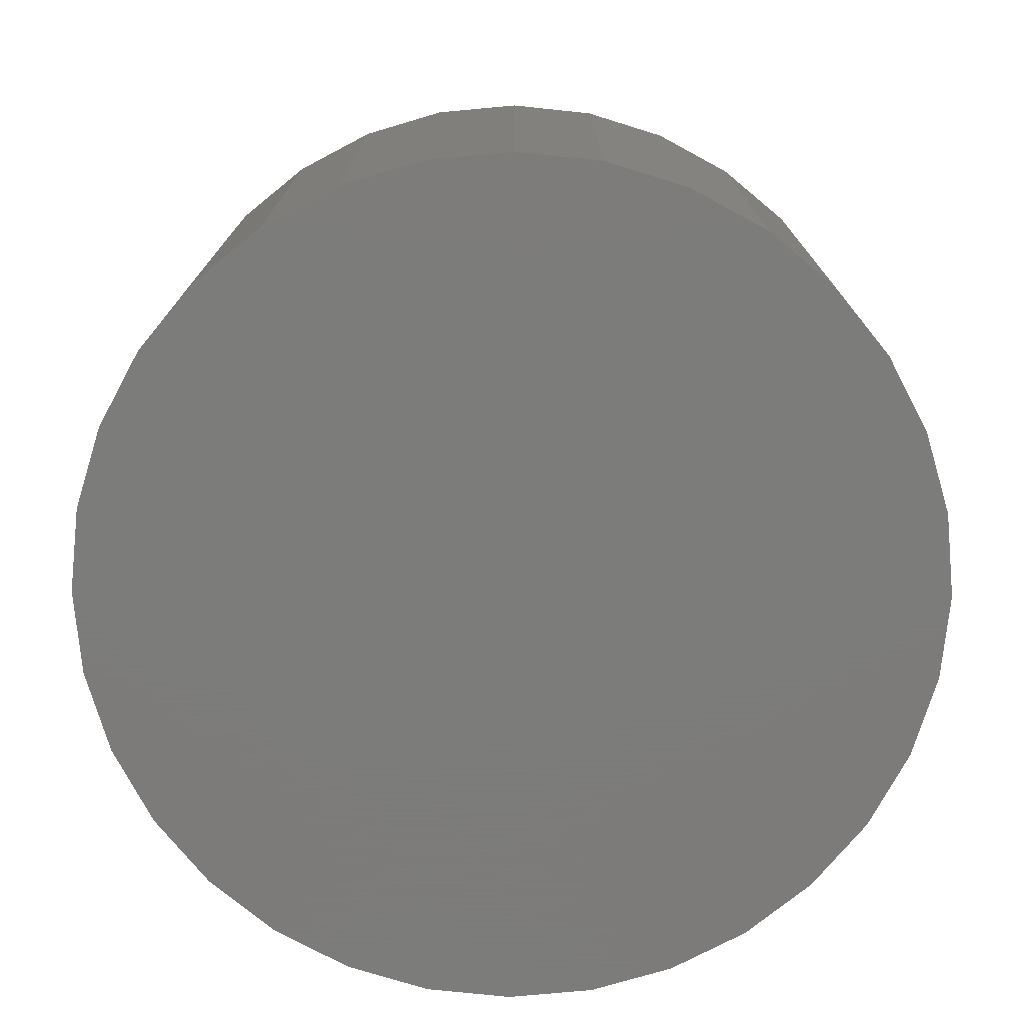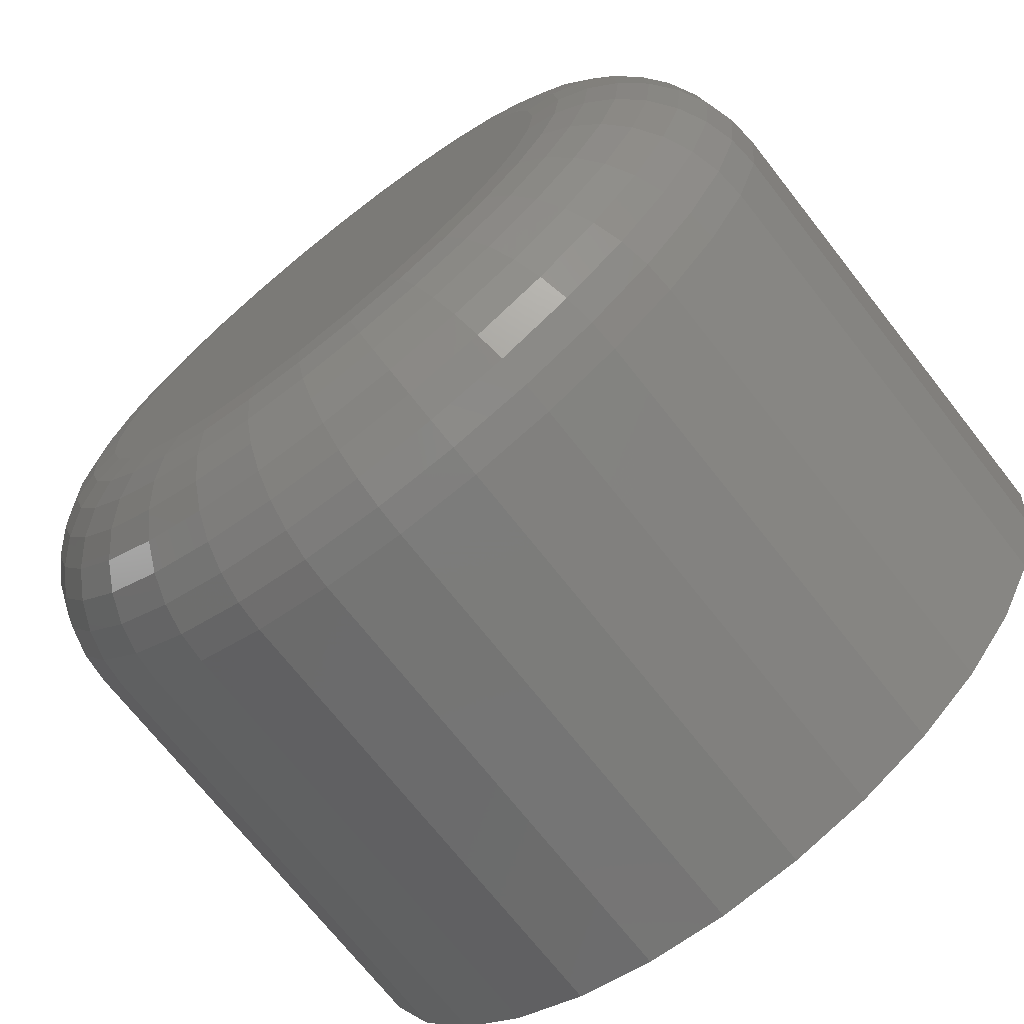
<metadata>
{"format":"stl","ext":"stl","renderer":"f3d","projection":"perspective","resolution":1024,"background":"white","views":[{"elev":-75.2,"azim":123.4,"up":"+Y"},{"elev":-71.5,"azim":-141.8,"up":"+Z"}]}
</metadata>
<code>
# stl→obj: 320 verts, 636 faces
v -0.03317 1.709e-17 0.1769
v -0.05236 1.602e-17 0.1769
v -0.03522 1.707e-17 0.1786
v -0.05405 1.582e-17 0.1749
v -0.03148 1.707e-17 0.1749
v -0.0553 1.562e-17 0.1725
v -0.03023 1.701e-17 0.1725
v -0.03148 1.623e-17 0.1598
v -0.05405 1.498e-17 0.1598
v -0.03023 1.643e-17 0.1622
v -0.05236 1.496e-17 0.1578
v -0.03317 1.602e-17 0.1578
v -0.0503 1.498e-17 0.1561
v -0.03522 1.582e-17 0.1561
v -0.04796 1.504e-17 0.1548
v -0.04541 1.514e-17 0.154
v -0.03757 1.562e-17 0.1548
v -0.04276 1.527e-17 0.1538
v -0.04012 1.543e-17 0.154
v -0.0503 1.623e-17 0.1786
v -0.04796 1.643e-17 0.1799
v -0.04541 1.662e-17 0.1807
v -0.04276 1.678e-17 0.1809
v -0.04012 1.691e-17 0.1807
v -0.03757 1.701e-17 0.1799
v -0.0553 1.504e-17 0.1622
v -0.05607 1.514e-17 0.1647
v -0.02945 1.662e-17 0.1647
v -0.05633 1.527e-17 0.1674
v -0.02919 1.678e-17 0.1674
v -0.05607 1.543e-17 0.17
v -0.02945 1.691e-17 0.17
v -0.02138 -0.007812 0.1674
v -0.02138 -0.03125 0.1674
v -0.02179 -0.007812 0.1632
v -0.02179 -0.03125 0.1632
v -0.02301 -0.007812 0.1592
v -0.02301 -0.03125 0.1592
v -0.02499 -0.007812 0.1555
v -0.02499 -0.03125 0.1555
v -0.02764 -0.007812 0.1522
v -0.02764 -0.03125 0.1522
v -0.03088 -0.007812 0.1496
v -0.03088 -0.03125 0.1496
v -0.03458 -0.007812 0.1476
v -0.03458 -0.03125 0.1476
v -0.03859 -0.007812 0.1464
v -0.03859 -0.03125 0.1464
v -0.04276 -0.007812 0.146
v -0.04276 -0.03125 0.146
v -0.04693 -0.007812 0.1464
v -0.04693 -0.03125 0.1464
v -0.05095 -0.007812 0.1476
v -0.05095 -0.03125 0.1476
v -0.05464 -0.007812 0.1496
v -0.05464 -0.03125 0.1496
v -0.05788 -0.007812 0.1522
v -0.05788 -0.03125 0.1522
v -0.06054 -0.007812 0.1555
v -0.06054 -0.03125 0.1555
v -0.06252 -0.007812 0.1592
v -0.06252 -0.03125 0.1592
v -0.06373 -0.007812 0.1632
v -0.06373 -0.03125 0.1632
v -0.06414 -0.007812 0.1674
v -0.06414 -0.03125 0.1674
v -0.06373 -0.007812 0.1715
v -0.06373 -0.03125 0.1715
v -0.06252 -0.007812 0.1755
v -0.06252 -0.03125 0.1755
v -0.06054 -0.007812 0.1792
v -0.06054 -0.03125 0.1792
v -0.05788 -0.007812 0.1825
v -0.05788 -0.03125 0.1825
v -0.05464 -0.007812 0.1851
v -0.05464 -0.03125 0.1851
v -0.05095 -0.007812 0.1871
v -0.05095 -0.03125 0.1871
v -0.04693 -0.007812 0.1883
v -0.04693 -0.03125 0.1883
v -0.04276 -0.007812 0.1887
v -0.04276 -0.03125 0.1887
v -0.03859 -0.007812 0.1883
v -0.03859 -0.03125 0.1883
v -0.03458 -0.007812 0.1871
v -0.03458 -0.03125 0.1871
v -0.03088 -0.007812 0.1851
v -0.03088 -0.03125 0.1851
v -0.02764 -0.007812 0.1825
v -0.02764 -0.03125 0.1825
v -0.02499 -0.007812 0.1792
v -0.02499 -0.03125 0.1792
v -0.02301 -0.007812 0.1755
v -0.02301 -0.03125 0.1755
v -0.02179 -0.007812 0.1715
v -0.02179 -0.03125 0.1715
v -0.06399 -0.006288 0.1674
v -0.06359 -0.006288 0.1715
v -0.06355 -0.004823 0.1674
v -0.06315 -0.004823 0.1714
v -0.06283 -0.003472 0.1674
v -0.06244 -0.003472 0.1713
v -0.06186 -0.002288 0.1674
v -0.06149 -0.002288 0.1711
v -0.06067 -0.001317 0.1674
v -0.06033 -0.001317 0.1708
v -0.05932 -0.0005947 0.1674
v -0.059 -0.0005947 0.1706
v -0.05786 -0.0001501 0.1674
v -0.05757 -0.0001501 0.1703
v -0.02194 -0.006288 0.1715
v -0.02153 -0.006288 0.1674
v -0.02238 -0.004823 0.1714
v -0.02198 -0.004823 0.1674
v -0.02308 -0.003472 0.1713
v -0.0227 -0.003472 0.1674
v -0.02404 -0.002288 0.1711
v -0.02367 -0.002288 0.1674
v -0.0252 -0.001317 0.1708
v -0.02485 -0.001317 0.1674
v -0.02652 -0.0005947 0.1706
v -0.0262 -0.0005947 0.1674
v -0.02796 -0.0001501 0.1703
v -0.02767 -0.0001501 0.1674
v -0.02315 -0.006288 0.1755
v -0.02356 -0.004823 0.1753
v -0.02423 -0.003472 0.175
v -0.02512 -0.002288 0.1747
v -0.02622 -0.001317 0.1742
v -0.02746 -0.0005947 0.1737
v -0.02882 -0.0001501 0.1731
v -0.02511 -0.006288 0.1791
v -0.02548 -0.004823 0.1789
v -0.02608 -0.003472 0.1785
v -0.02689 -0.002288 0.178
v -0.02787 -0.001317 0.1773
v -0.029 -0.0005947 0.1766
v -0.03021 -0.0001501 0.1757
v -0.02775 -0.006288 0.1824
v -0.02806 -0.004823 0.1821
v -0.02858 -0.003472 0.1815
v -0.02926 -0.002288 0.1809
v -0.0301 -0.001317 0.18
v -0.03105 -0.0005947 0.1791
v -0.03209 -0.0001501 0.178
v -0.03097 -0.006288 0.185
v -0.03121 -0.004823 0.1846
v -0.03162 -0.003472 0.184
v -0.03216 -0.002288 0.1832
v -0.03281 -0.001317 0.1822
v -0.03356 -0.0005947 0.1811
v -0.03438 -0.0001501 0.1799
v -0.03464 -0.006288 0.187
v -0.03481 -0.004823 0.1866
v -0.03508 -0.003472 0.1859
v -0.03546 -0.002288 0.185
v -0.03591 -0.001317 0.1839
v -0.03643 -0.0005947 0.1827
v -0.03699 -0.0001501 0.1813
v -0.03862 -0.006288 0.1882
v -0.03871 -0.004823 0.1877
v -0.03885 -0.003472 0.187
v -0.03904 -0.002288 0.1861
v -0.03927 -0.001317 0.1849
v -0.03953 -0.0005947 0.1836
v -0.03982 -0.0001501 0.1822
v -0.04276 -0.006288 0.1886
v -0.04276 -0.004823 0.1881
v -0.04276 -0.003472 0.1874
v -0.04276 -0.002288 0.1864
v -0.04276 -0.001317 0.1853
v -0.04276 -0.0005947 0.1839
v -0.04276 -0.0001501 0.1824
v -0.04691 -0.006288 0.1882
v -0.04682 -0.004823 0.1877
v -0.04668 -0.003472 0.187
v -0.04649 -0.002288 0.1861
v -0.04626 -0.001317 0.1849
v -0.04599 -0.0005947 0.1836
v -0.04571 -0.0001501 0.1822
v -0.05089 -0.006288 0.187
v -0.05072 -0.004823 0.1866
v -0.05044 -0.003472 0.1859
v -0.05007 -0.002288 0.185
v -0.04962 -0.001317 0.1839
v -0.0491 -0.0005947 0.1827
v -0.04854 -0.0001501 0.1813
v -0.05456 -0.006288 0.185
v -0.05431 -0.004823 0.1846
v -0.05391 -0.003472 0.184
v -0.05337 -0.002288 0.1832
v -0.05271 -0.001317 0.1822
v -0.05196 -0.0005947 0.1811
v -0.05115 -0.0001501 0.1799
v -0.05778 -0.006288 0.1824
v -0.05746 -0.004823 0.1821
v -0.05695 -0.003472 0.1815
v -0.05626 -0.002288 0.1809
v -0.05543 -0.001317 0.18
v -0.05447 -0.0005947 0.1791
v -0.05344 -0.0001501 0.178
v -0.06042 -0.006288 0.1791
v -0.06005 -0.004823 0.1789
v -0.05945 -0.003472 0.1785
v -0.05864 -0.002288 0.178
v -0.05765 -0.001317 0.1773
v -0.05653 -0.0005947 0.1766
v -0.05531 -0.0001501 0.1757
v -0.06238 -0.006288 0.1755
v -0.06197 -0.004823 0.1753
v -0.0613 -0.003472 0.175
v -0.0604 -0.002288 0.1747
v -0.05931 -0.001317 0.1742
v -0.05806 -0.0005947 0.1737
v -0.05671 -0.0001501 0.1731
v -0.02194 -0.006288 0.1632
v -0.02238 -0.004823 0.1633
v -0.02308 -0.003472 0.1634
v -0.02404 -0.002288 0.1636
v -0.0252 -0.001317 0.1639
v -0.02652 -0.0005947 0.1641
v -0.02796 -0.0001501 0.1644
v -0.06359 -0.006288 0.1632
v -0.06315 -0.004823 0.1633
v -0.06244 -0.003472 0.1634
v -0.06149 -0.002288 0.1636
v -0.06033 -0.001317 0.1639
v -0.059 -0.0005947 0.1641
v -0.05757 -0.0001501 0.1644
v -0.06238 -0.006288 0.1592
v -0.06197 -0.004823 0.1594
v -0.0613 -0.003472 0.1597
v -0.0604 -0.002288 0.16
v -0.05931 -0.001317 0.1605
v -0.05806 -0.0005947 0.161
v -0.05671 -0.0001501 0.1616
v -0.06042 -0.006288 0.1556
v -0.06005 -0.004823 0.1558
v -0.05945 -0.003472 0.1562
v -0.05864 -0.002288 0.1567
v -0.05765 -0.001317 0.1574
v -0.05653 -0.0005947 0.1582
v -0.05531 -0.0001501 0.159
v -0.05778 -0.006288 0.1523
v -0.05746 -0.004823 0.1527
v -0.05695 -0.003472 0.1532
v -0.05626 -0.002288 0.1539
v -0.05543 -0.001317 0.1547
v -0.05447 -0.0005947 0.1556
v -0.05344 -0.0001501 0.1567
v -0.05456 -0.006288 0.1497
v -0.05431 -0.004823 0.1501
v -0.05391 -0.003472 0.1507
v -0.05337 -0.002288 0.1515
v -0.05271 -0.001317 0.1525
v -0.05196 -0.0005947 0.1536
v -0.05115 -0.0001501 0.1548
v -0.05089 -0.006288 0.1477
v -0.05072 -0.004823 0.1481
v -0.05044 -0.003472 0.1488
v -0.05007 -0.002288 0.1497
v -0.04962 -0.001317 0.1508
v -0.0491 -0.0005947 0.1521
v -0.04854 -0.0001501 0.1534
v -0.04691 -0.006288 0.1465
v -0.04682 -0.004823 0.147
v -0.04668 -0.003472 0.1477
v -0.04649 -0.002288 0.1486
v -0.04626 -0.001317 0.1498
v -0.04599 -0.0005947 0.1511
v -0.04571 -0.0001501 0.1525
v -0.04276 -0.006288 0.1461
v -0.04276 -0.004823 0.1466
v -0.04276 -0.003472 0.1473
v -0.04276 -0.002288 0.1483
v -0.04276 -0.001317 0.1494
v -0.04276 -0.0005947 0.1508
v -0.04276 -0.0001501 0.1523
v -0.03862 -0.006288 0.1465
v -0.03871 -0.004823 0.147
v -0.03885 -0.003472 0.1477
v -0.03904 -0.002288 0.1486
v -0.03927 -0.001317 0.1498
v -0.03953 -0.0005947 0.1511
v -0.03982 -0.0001501 0.1525
v -0.03464 -0.006288 0.1477
v -0.03481 -0.004823 0.1481
v -0.03508 -0.003472 0.1488
v -0.03546 -0.002288 0.1497
v -0.03591 -0.001317 0.1508
v -0.03643 -0.0005947 0.1521
v -0.03699 -0.0001501 0.1534
v -0.03097 -0.006288 0.1497
v -0.03121 -0.004823 0.1501
v -0.03162 -0.003472 0.1507
v -0.03216 -0.002288 0.1515
v -0.03281 -0.001317 0.1525
v -0.03356 -0.0005947 0.1536
v -0.03438 -0.0001501 0.1548
v -0.02775 -0.006288 0.1523
v -0.02806 -0.004823 0.1527
v -0.02858 -0.003472 0.1532
v -0.02926 -0.002288 0.1539
v -0.0301 -0.001317 0.1547
v -0.03105 -0.0005947 0.1556
v -0.03209 -0.0001501 0.1567
v -0.02511 -0.006288 0.1556
v -0.02548 -0.004823 0.1558
v -0.02608 -0.003472 0.1562
v -0.02689 -0.002288 0.1567
v -0.02787 -0.001317 0.1574
v -0.029 -0.0005947 0.1582
v -0.03021 -0.0001501 0.159
v -0.02315 -0.006288 0.1592
v -0.02356 -0.004823 0.1594
v -0.02423 -0.003472 0.1597
v -0.02512 -0.002288 0.16
v -0.02622 -0.001317 0.1605
v -0.02746 -0.0005947 0.161
v -0.02882 -0.0001501 0.1616
f 1 2 3
f 4 2 1
f 5 4 1
f 6 4 5
f 7 6 5
f 8 9 10
f 11 9 8
f 12 11 8
f 13 11 12
f 14 13 12
f 14 15 13
f 16 15 14
f 17 16 14
f 17 18 16
f 19 18 17
f 20 21 22
f 20 22 23
f 20 23 24
f 20 24 25
f 20 25 3
f 20 3 2
f 9 26 10
f 10 26 27
f 10 27 28
f 28 27 29
f 28 29 30
f 30 29 31
f 30 31 32
f 32 31 6
f 32 6 7
f 33 34 35
f 35 34 36
f 35 36 37
f 37 36 38
f 37 38 39
f 39 38 40
f 39 40 41
f 41 40 42
f 41 42 43
f 43 42 44
f 43 44 45
f 45 44 46
f 45 46 47
f 47 46 48
f 47 48 49
f 49 48 50
f 49 50 51
f 51 50 52
f 51 52 53
f 53 52 54
f 53 54 55
f 55 54 56
f 55 56 57
f 57 56 58
f 57 58 59
f 59 58 60
f 59 60 61
f 61 60 62
f 61 62 63
f 63 62 64
f 63 64 65
f 65 64 66
f 65 66 67
f 67 66 68
f 67 68 69
f 69 68 70
f 69 70 71
f 71 70 72
f 71 72 73
f 73 72 74
f 73 74 75
f 75 74 76
f 75 76 77
f 77 76 78
f 77 78 79
f 79 78 80
f 79 80 81
f 81 80 82
f 81 82 83
f 83 82 84
f 83 84 85
f 85 84 86
f 85 86 87
f 87 86 88
f 87 88 89
f 89 88 90
f 89 90 91
f 91 90 92
f 91 92 93
f 93 92 94
f 93 94 95
f 95 94 96
f 95 96 33
f 33 96 34
f 65 67 97
f 97 67 98
f 97 98 99
f 99 98 100
f 99 100 101
f 101 100 102
f 101 102 103
f 103 102 104
f 103 104 105
f 105 104 106
f 105 106 107
f 107 106 108
f 107 108 109
f 109 108 110
f 109 110 29
f 29 110 31
f 95 33 111
f 111 33 112
f 111 112 113
f 113 112 114
f 113 114 115
f 115 114 116
f 115 116 117
f 117 116 118
f 117 118 119
f 119 118 120
f 119 120 121
f 121 120 122
f 121 122 123
f 123 122 124
f 123 124 32
f 32 124 30
f 93 95 125
f 125 95 111
f 125 111 126
f 126 111 113
f 126 113 127
f 127 113 115
f 127 115 128
f 128 115 117
f 128 117 129
f 129 117 119
f 129 119 130
f 130 119 121
f 130 121 131
f 131 121 123
f 131 123 7
f 7 123 32
f 91 93 132
f 132 93 125
f 132 125 133
f 133 125 126
f 133 126 134
f 134 126 127
f 134 127 135
f 135 127 128
f 135 128 136
f 136 128 129
f 136 129 137
f 137 129 130
f 137 130 138
f 138 130 131
f 138 131 5
f 5 131 7
f 89 91 139
f 139 91 132
f 139 132 140
f 140 132 133
f 140 133 141
f 141 133 134
f 141 134 142
f 142 134 135
f 142 135 143
f 143 135 136
f 143 136 144
f 144 136 137
f 144 137 145
f 145 137 138
f 145 138 1
f 1 138 5
f 87 89 146
f 146 89 139
f 146 139 147
f 147 139 140
f 147 140 148
f 148 140 141
f 148 141 149
f 149 141 142
f 149 142 150
f 150 142 143
f 150 143 151
f 151 143 144
f 151 144 152
f 152 144 145
f 152 145 3
f 3 145 1
f 85 87 153
f 153 87 146
f 153 146 154
f 154 146 147
f 154 147 155
f 155 147 148
f 155 148 156
f 156 148 149
f 156 149 157
f 157 149 150
f 157 150 158
f 158 150 151
f 158 151 159
f 159 151 152
f 159 152 25
f 25 152 3
f 83 85 160
f 160 85 153
f 160 153 161
f 161 153 154
f 161 154 162
f 162 154 155
f 162 155 163
f 163 155 156
f 163 156 164
f 164 156 157
f 164 157 165
f 165 157 158
f 165 158 166
f 166 158 159
f 166 159 24
f 24 159 25
f 81 83 167
f 167 83 160
f 167 160 168
f 168 160 161
f 168 161 169
f 169 161 162
f 169 162 170
f 170 162 163
f 170 163 171
f 171 163 164
f 171 164 172
f 172 164 165
f 172 165 173
f 173 165 166
f 173 166 23
f 23 166 24
f 79 81 174
f 174 81 167
f 174 167 175
f 175 167 168
f 175 168 176
f 176 168 169
f 176 169 177
f 177 169 170
f 177 170 178
f 178 170 171
f 178 171 179
f 179 171 172
f 179 172 180
f 180 172 173
f 180 173 22
f 22 173 23
f 77 79 181
f 181 79 174
f 181 174 182
f 182 174 175
f 182 175 183
f 183 175 176
f 183 176 184
f 184 176 177
f 184 177 185
f 185 177 178
f 185 178 186
f 186 178 179
f 186 179 187
f 187 179 180
f 187 180 21
f 21 180 22
f 75 77 188
f 188 77 181
f 188 181 189
f 189 181 182
f 189 182 190
f 190 182 183
f 190 183 191
f 191 183 184
f 191 184 192
f 192 184 185
f 192 185 193
f 193 185 186
f 193 186 194
f 194 186 187
f 194 187 20
f 20 187 21
f 73 75 195
f 195 75 188
f 195 188 196
f 196 188 189
f 196 189 197
f 197 189 190
f 197 190 198
f 198 190 191
f 198 191 199
f 199 191 192
f 199 192 200
f 200 192 193
f 200 193 201
f 201 193 194
f 201 194 2
f 2 194 20
f 71 73 202
f 202 73 195
f 202 195 203
f 203 195 196
f 203 196 204
f 204 196 197
f 204 197 205
f 205 197 198
f 205 198 206
f 206 198 199
f 206 199 207
f 207 199 200
f 207 200 208
f 208 200 201
f 208 201 4
f 4 201 2
f 69 71 209
f 209 71 202
f 209 202 210
f 210 202 203
f 210 203 211
f 211 203 204
f 211 204 212
f 212 204 205
f 212 205 213
f 213 205 206
f 213 206 214
f 214 206 207
f 214 207 215
f 215 207 208
f 215 208 6
f 6 208 4
f 67 69 98
f 98 69 209
f 98 209 100
f 100 209 210
f 100 210 102
f 102 210 211
f 102 211 104
f 104 211 212
f 104 212 106
f 106 212 213
f 106 213 108
f 108 213 214
f 108 214 110
f 110 214 215
f 110 215 31
f 31 215 6
f 33 35 112
f 112 35 216
f 112 216 114
f 114 216 217
f 114 217 116
f 116 217 218
f 116 218 118
f 118 218 219
f 118 219 120
f 120 219 220
f 120 220 122
f 122 220 221
f 122 221 124
f 124 221 222
f 124 222 30
f 30 222 28
f 63 65 223
f 223 65 97
f 223 97 224
f 224 97 99
f 224 99 225
f 225 99 101
f 225 101 226
f 226 101 103
f 226 103 227
f 227 103 105
f 227 105 228
f 228 105 107
f 228 107 229
f 229 107 109
f 229 109 27
f 27 109 29
f 61 63 230
f 230 63 223
f 230 223 231
f 231 223 224
f 231 224 232
f 232 224 225
f 232 225 233
f 233 225 226
f 233 226 234
f 234 226 227
f 234 227 235
f 235 227 228
f 235 228 236
f 236 228 229
f 236 229 26
f 26 229 27
f 59 61 237
f 237 61 230
f 237 230 238
f 238 230 231
f 238 231 239
f 239 231 232
f 239 232 240
f 240 232 233
f 240 233 241
f 241 233 234
f 241 234 242
f 242 234 235
f 242 235 243
f 243 235 236
f 243 236 9
f 9 236 26
f 57 59 244
f 244 59 237
f 244 237 245
f 245 237 238
f 245 238 246
f 246 238 239
f 246 239 247
f 247 239 240
f 247 240 248
f 248 240 241
f 248 241 249
f 249 241 242
f 249 242 250
f 250 242 243
f 250 243 11
f 11 243 9
f 55 57 251
f 251 57 244
f 251 244 252
f 252 244 245
f 252 245 253
f 253 245 246
f 253 246 254
f 254 246 247
f 254 247 255
f 255 247 248
f 255 248 256
f 256 248 249
f 256 249 257
f 257 249 250
f 257 250 13
f 13 250 11
f 53 55 258
f 258 55 251
f 258 251 259
f 259 251 252
f 259 252 260
f 260 252 253
f 260 253 261
f 261 253 254
f 261 254 262
f 262 254 255
f 262 255 263
f 263 255 256
f 263 256 264
f 264 256 257
f 264 257 15
f 15 257 13
f 51 53 265
f 265 53 258
f 265 258 266
f 266 258 259
f 266 259 267
f 267 259 260
f 267 260 268
f 268 260 261
f 268 261 269
f 269 261 262
f 269 262 270
f 270 262 263
f 270 263 271
f 271 263 264
f 271 264 16
f 16 264 15
f 49 51 272
f 272 51 265
f 272 265 273
f 273 265 266
f 273 266 274
f 274 266 267
f 274 267 275
f 275 267 268
f 275 268 276
f 276 268 269
f 276 269 277
f 277 269 270
f 277 270 278
f 278 270 271
f 278 271 18
f 18 271 16
f 47 49 279
f 279 49 272
f 279 272 280
f 280 272 273
f 280 273 281
f 281 273 274
f 281 274 282
f 282 274 275
f 282 275 283
f 283 275 276
f 283 276 284
f 284 276 277
f 284 277 285
f 285 277 278
f 285 278 19
f 19 278 18
f 45 47 286
f 286 47 279
f 286 279 287
f 287 279 280
f 287 280 288
f 288 280 281
f 288 281 289
f 289 281 282
f 289 282 290
f 290 282 283
f 290 283 291
f 291 283 284
f 291 284 292
f 292 284 285
f 292 285 17
f 17 285 19
f 43 45 293
f 293 45 286
f 293 286 294
f 294 286 287
f 294 287 295
f 295 287 288
f 295 288 296
f 296 288 289
f 296 289 297
f 297 289 290
f 297 290 298
f 298 290 291
f 298 291 299
f 299 291 292
f 299 292 14
f 14 292 17
f 41 43 300
f 300 43 293
f 300 293 301
f 301 293 294
f 301 294 302
f 302 294 295
f 302 295 303
f 303 295 296
f 303 296 304
f 304 296 297
f 304 297 305
f 305 297 298
f 305 298 306
f 306 298 299
f 306 299 12
f 12 299 14
f 39 41 307
f 307 41 300
f 307 300 308
f 308 300 301
f 308 301 309
f 309 301 302
f 309 302 310
f 310 302 303
f 310 303 311
f 311 303 304
f 311 304 312
f 312 304 305
f 312 305 313
f 313 305 306
f 313 306 8
f 8 306 12
f 37 39 314
f 314 39 307
f 314 307 315
f 315 307 308
f 315 308 316
f 316 308 309
f 316 309 317
f 317 309 310
f 317 310 318
f 318 310 311
f 318 311 319
f 319 311 312
f 319 312 320
f 320 312 313
f 320 313 10
f 10 313 8
f 35 37 216
f 216 37 314
f 216 314 217
f 217 314 315
f 217 315 218
f 218 315 316
f 218 316 219
f 219 316 317
f 219 317 220
f 220 317 318
f 220 318 221
f 221 318 319
f 221 319 222
f 222 319 320
f 222 320 28
f 28 320 10
f 82 80 78
f 84 82 78
f 84 78 86
f 86 78 76
f 86 76 88
f 88 76 74
f 88 74 90
f 90 74 72
f 90 72 92
f 92 72 70
f 92 70 94
f 94 70 68
f 94 68 96
f 36 62 38
f 38 62 60
f 38 60 40
f 40 60 58
f 40 58 42
f 42 58 56
f 42 56 44
f 44 56 54
f 44 54 46
f 46 54 52
f 46 52 50
f 46 50 48
f 96 68 34
f 34 68 66
f 34 66 36
f 36 66 64
f 36 64 62

</code>
